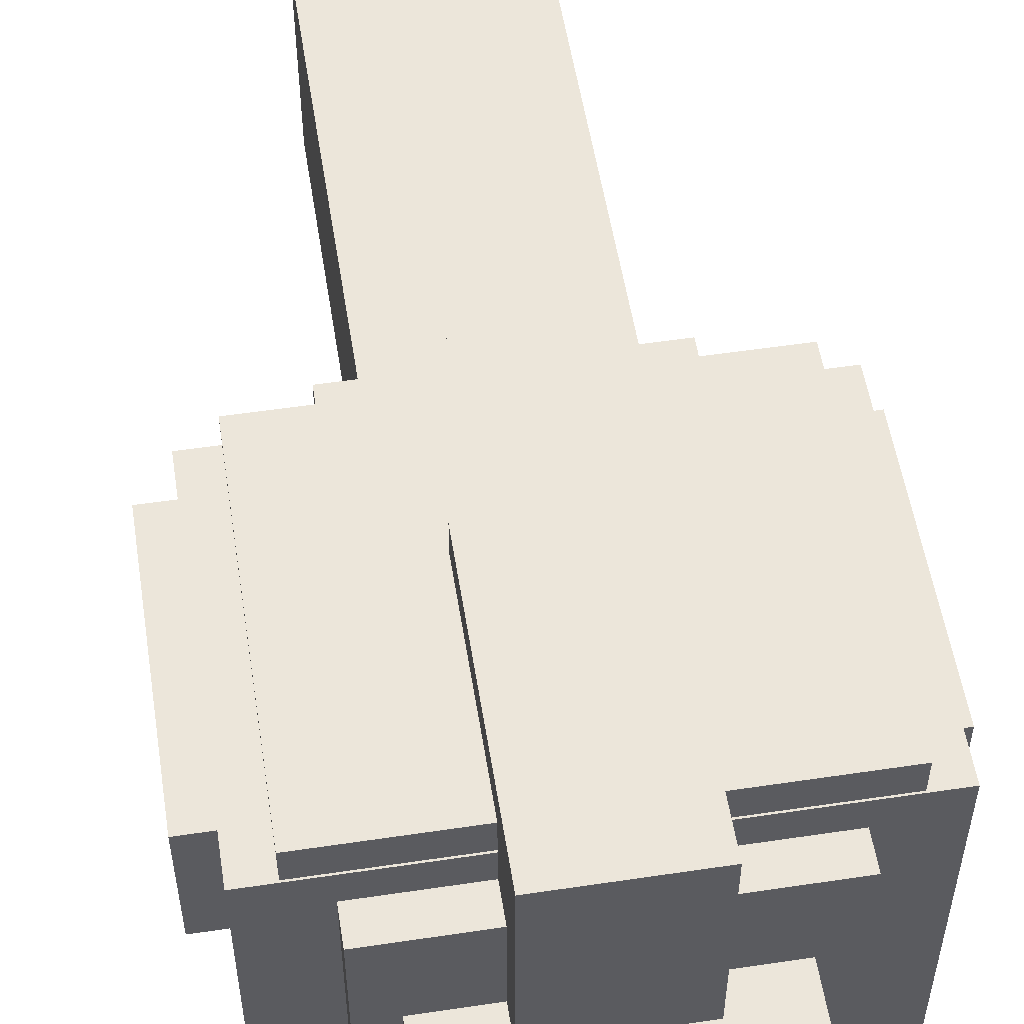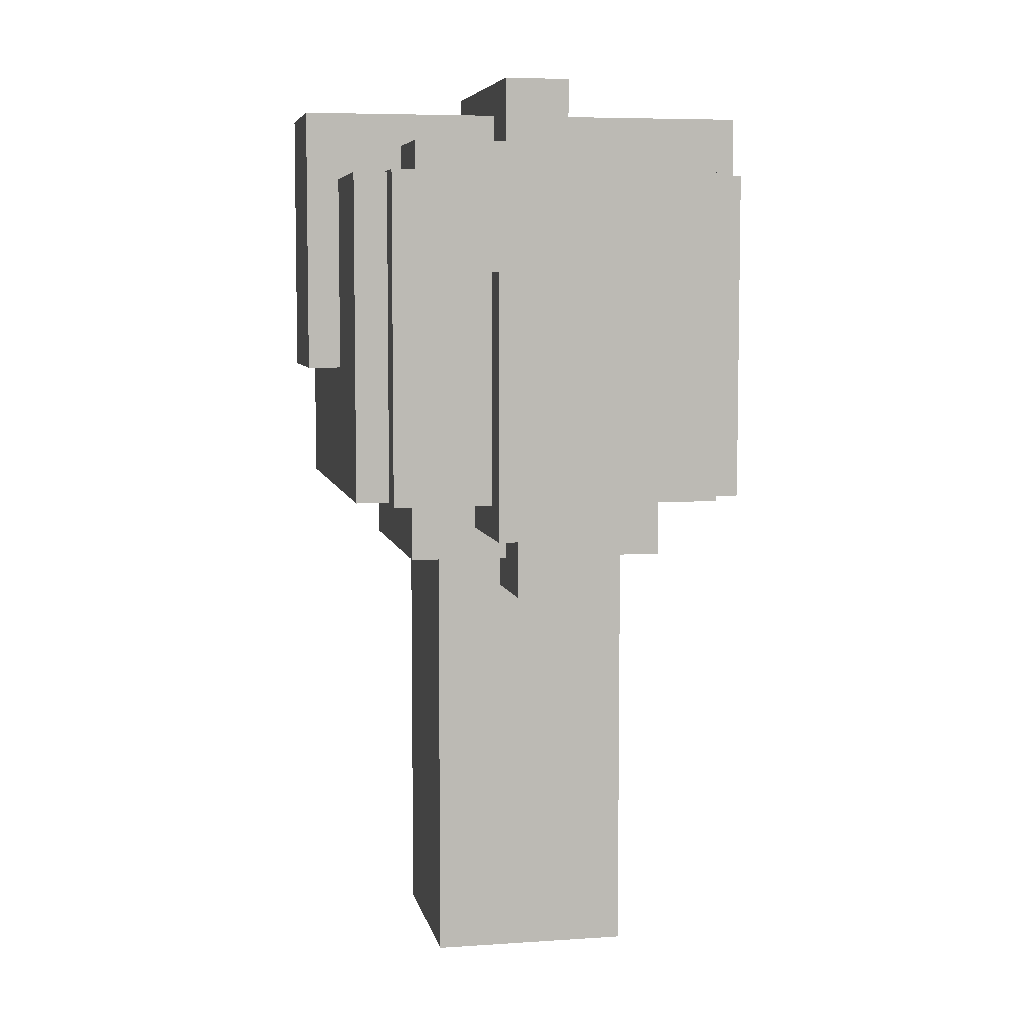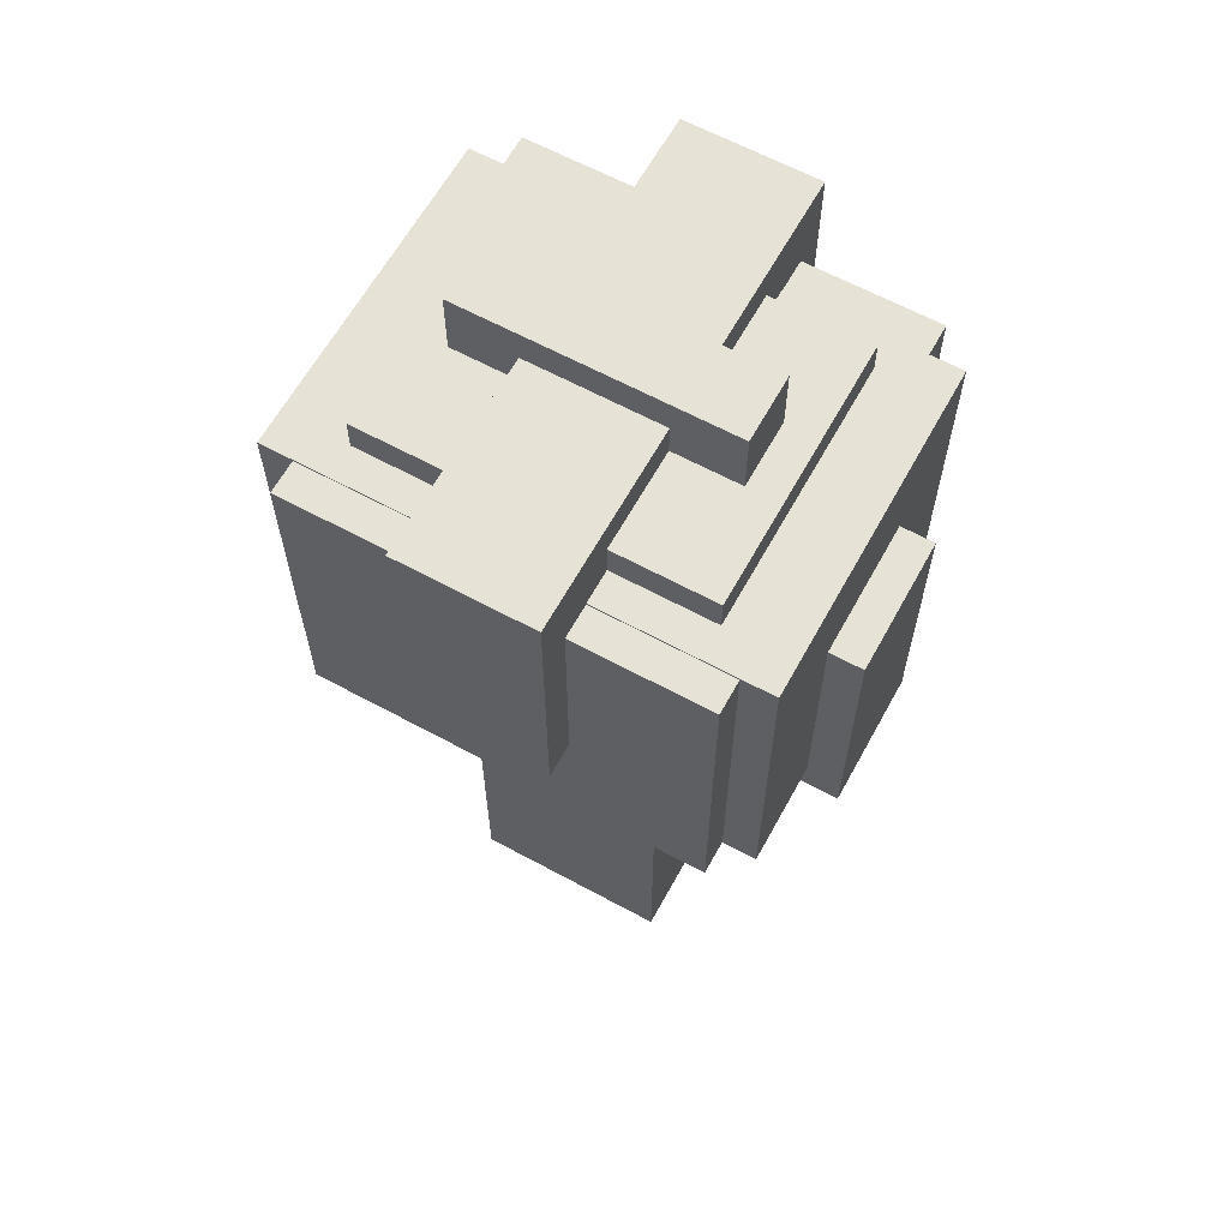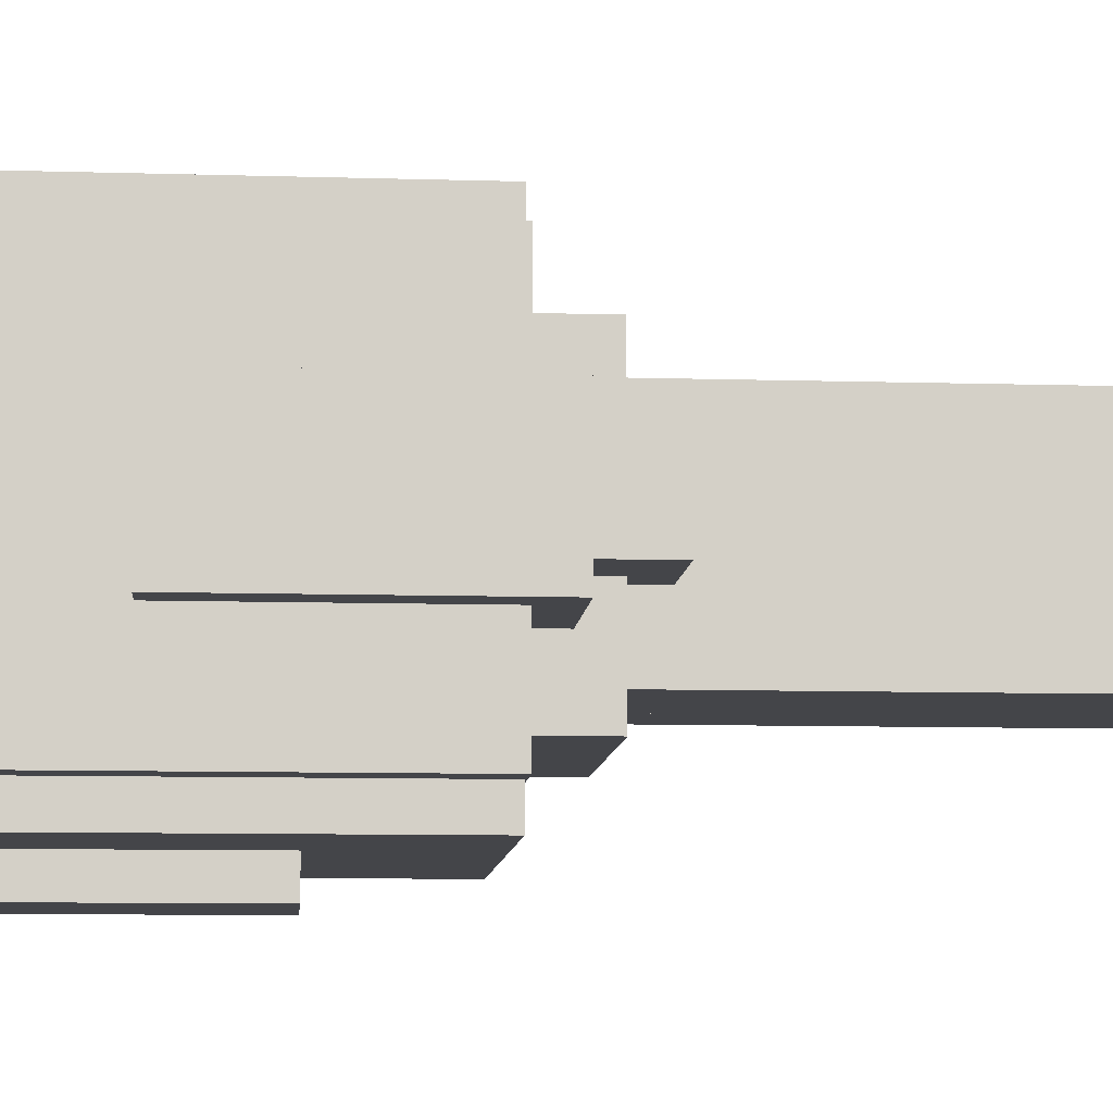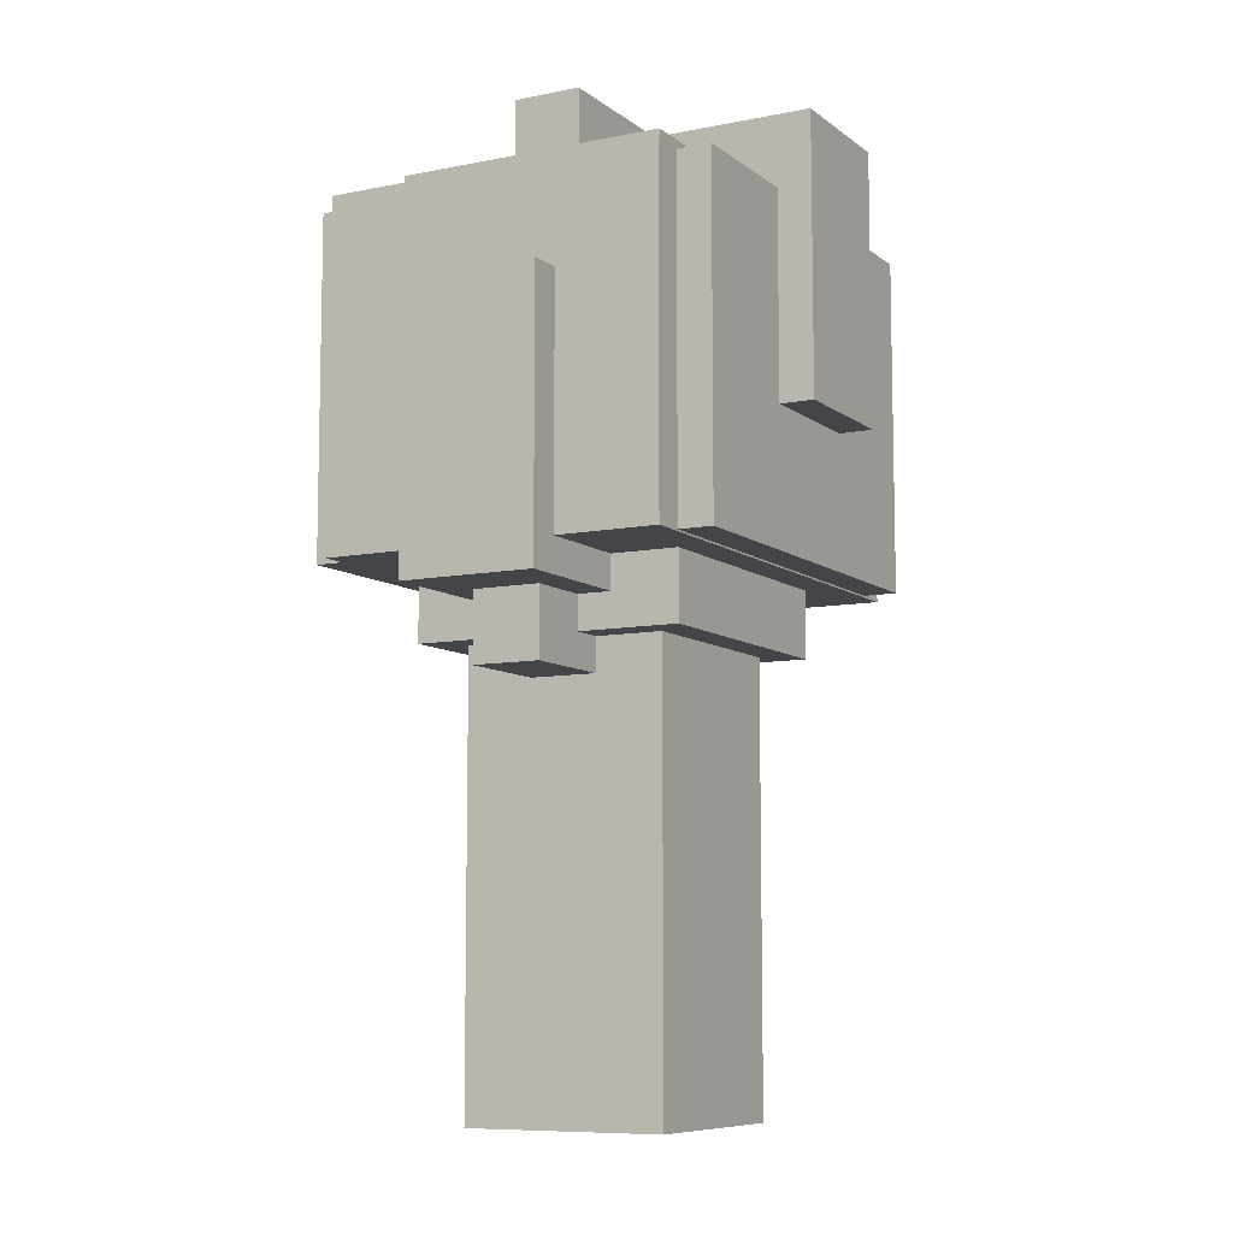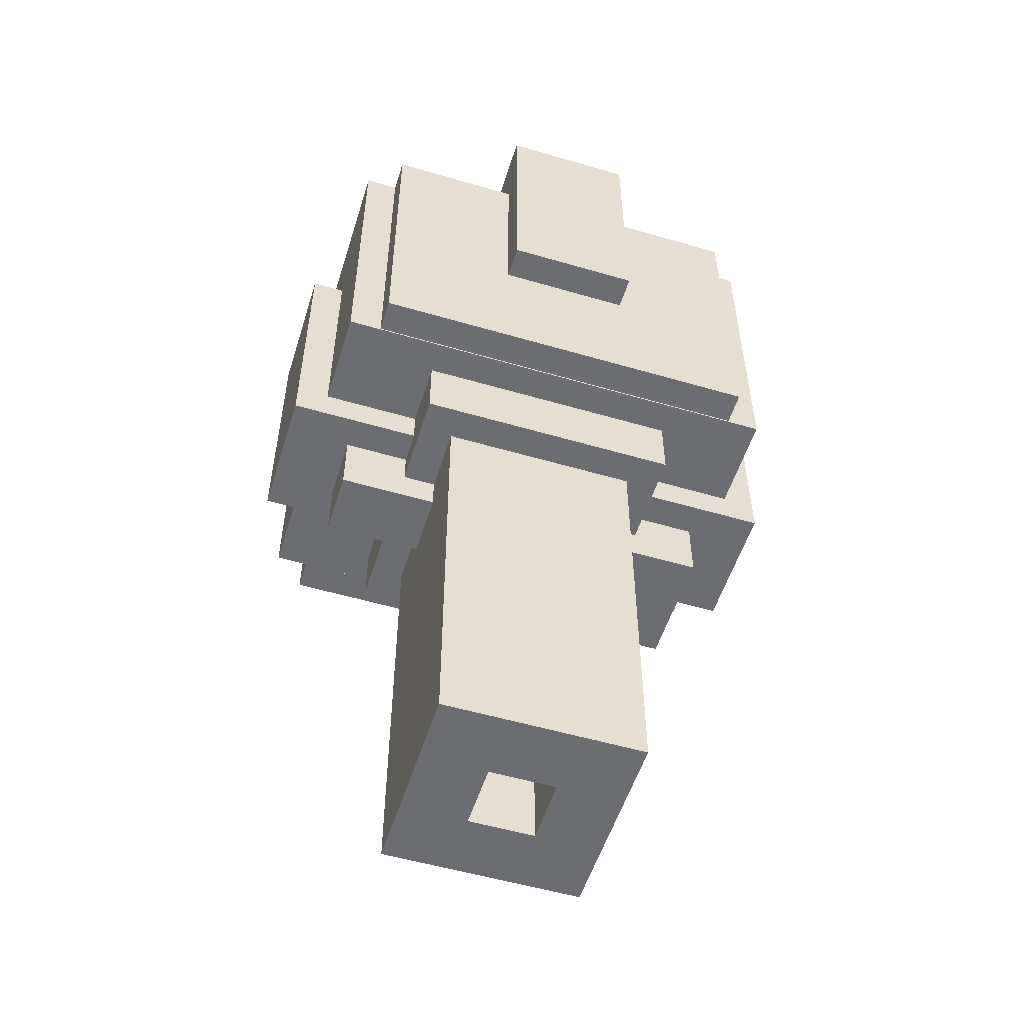
<metadata>
{"format":"obj","ext":"obj","renderer":"f3d","projection":"perspective","resolution":1024,"background":"white","views":[{"elev":54.5,"azim":-9.0,"up":"+Y"},{"elev":6.4,"azim":-101.3,"up":"+Z"},{"elev":62.9,"azim":-151.2,"up":"+Z"},{"elev":-9.1,"azim":85.4,"up":"+Y"},{"elev":-8.6,"azim":118.5,"up":"+Z"},{"elev":-54.0,"azim":162.7,"up":"+Z"}]}
</metadata>
<code>
v 0.2188 0.7188 0.1875
v -0.2188 0.7188 0.1875
v -0.2188 0.4062 0.1875
v 0.2188 0.4062 0.1875
v -0.2188 0.7188 -0.125
v 0.2188 0.7188 -0.125
v 0.2188 0.4062 -0.125
v -0.2188 0.4062 -0.125
v 0.2188 0.7188 -0.125
v 0.2188 0.7188 0.1875
v 0.2188 0.4062 0.1875
v 0.2188 0.4062 -0.125
v 0.2188 0.4062 0.1875
v -0.2188 0.4062 0.1875
v -0.2188 0.4062 -0.125
v 0.2188 0.4062 -0.125
v -0.2188 0.7188 0.1875
v -0.2188 0.7188 -0.125
v -0.2188 0.4062 -0.125
v -0.2188 0.4062 0.1875
v 0.2188 0.7188 -0.125
v -0.2188 0.7188 -0.125
v -0.2188 0.7188 0.1875
v 0.2188 0.7188 0.1875
f 1 3 4
f 1 2 3
f 5 7 8
f 5 6 7
f 9 11 12
f 9 10 11
f 13 15 16
f 13 14 15
f 17 19 20
f 17 18 19
f 21 23 24
f 21 22 23
v 0.1875 0.4375 0.1859
v -0.1875 0.4375 0.1859
v -0.1875 0.375 0.1859
v 0.1875 0.375 0.1859
v -0.1875 0.4375 -0.1234
v 0.1875 0.4375 -0.1234
v 0.1875 0.375 -0.1234
v -0.1875 0.375 -0.1234
v 0.1875 0.4375 -0.1234
v 0.1875 0.4375 0.1859
v 0.1875 0.375 0.1859
v 0.1875 0.375 -0.1234
v 0.1875 0.375 0.1859
v -0.1875 0.375 0.1859
v -0.1875 0.375 -0.1234
v 0.1875 0.375 -0.1234
v -0.1875 0.4375 0.1859
v -0.1875 0.4375 -0.1234
v -0.1875 0.375 -0.1234
v -0.1875 0.375 0.1859
v 0.1875 0.4375 -0.1234
v -0.1875 0.4375 -0.1234
v -0.1875 0.4375 0.1859
v 0.1875 0.4375 0.1859
f 25 27 28
f 25 26 27
f 29 31 32
f 29 30 31
f 33 35 36
f 33 34 35
f 37 39 40
f 37 38 39
f 41 43 44
f 41 42 43
f 45 47 48
f 45 46 47
v 0.1875 0.75 0.1859
v -0.1875 0.75 0.1859
v -0.1875 0.6875 0.1859
v 0.1875 0.6875 0.1859
v -0.1875 0.75 -0.1234
v 0.1875 0.75 -0.1234
v 0.1875 0.6875 -0.1234
v -0.1875 0.6875 -0.1234
v 0.1875 0.75 -0.1234
v 0.1875 0.75 0.1859
v 0.1875 0.6875 0.1859
v 0.1875 0.6875 -0.1234
v 0.1875 0.6875 0.1859
v -0.1875 0.6875 0.1859
v -0.1875 0.6875 -0.1234
v 0.1875 0.6875 -0.1234
v -0.1875 0.75 0.1859
v -0.1875 0.75 -0.1234
v -0.1875 0.6875 -0.1234
v -0.1875 0.6875 0.1859
v 0.1875 0.75 -0.1234
v -0.1875 0.75 -0.1234
v -0.1875 0.75 0.1859
v 0.1875 0.75 0.1859
f 49 51 52
f 49 50 51
f 53 55 56
f 53 54 55
f 57 59 60
f 57 58 59
f 61 63 64
f 61 62 63
f 65 67 68
f 65 66 67
f 69 71 72
f 69 70 71
v 0.125 0.6875 -0.125
v -0.125 0.6875 -0.125
v -0.125 0.4375 -0.125
v 0.125 0.4375 -0.125
v -0.125 0.6875 -0.1875
v 0.125 0.6875 -0.1875
v 0.125 0.4375 -0.1875
v -0.125 0.4375 -0.1875
v 0.125 0.6875 -0.1875
v 0.125 0.6875 -0.125
v 0.125 0.4375 -0.125
v 0.125 0.4375 -0.1875
v 0.125 0.4375 -0.125
v -0.125 0.4375 -0.125
v -0.125 0.4375 -0.1875
v 0.125 0.4375 -0.1875
v -0.125 0.6875 -0.125
v -0.125 0.6875 -0.1875
v -0.125 0.4375 -0.1875
v -0.125 0.4375 -0.125
v 0.125 0.6875 -0.1875
v -0.125 0.6875 -0.1875
v -0.125 0.6875 -0.125
v 0.125 0.6875 -0.125
f 73 75 76
f 73 74 75
f 77 79 80
f 77 78 79
f 81 83 84
f 81 82 83
f 85 87 88
f 85 86 87
f 89 91 92
f 89 90 91
f 93 95 96
f 93 94 95
v 0.03125 0.6562 -0.1562
v -0.03125 0.6562 -0.1562
v -0.03125 0.5938 -0.1562
v 0.03125 0.5938 -0.1562
v -0.03125 0.6562 -0.5938
v 0.03125 0.6562 -0.5938
v 0.03125 0.5938 -0.5938
v -0.03125 0.5938 -0.5938
v 0.03125 0.6562 -0.5938
v 0.03125 0.6562 -0.1562
v 0.03125 0.5938 -0.1562
v 0.03125 0.5938 -0.5938
v 0.03125 0.5938 -0.1562
v -0.03125 0.5938 -0.1562
v -0.03125 0.5938 -0.5938
v 0.03125 0.5938 -0.5938
v -0.03125 0.6562 -0.1562
v -0.03125 0.6562 -0.5938
v -0.03125 0.5938 -0.5938
v -0.03125 0.5938 -0.1562
v 0.03125 0.6562 -0.5938
v -0.03125 0.6562 -0.5938
v -0.03125 0.6562 -0.1562
v 0.03125 0.6562 -0.1562
f 97 99 100
f 97 98 99
f 101 103 104
f 101 102 103
f 105 107 108
f 105 106 107
f 109 111 112
f 109 110 111
f 113 115 116
f 113 114 115
f 117 119 120
f 117 118 119
v 0.03125 0.5312 -0.1562
v -0.03125 0.5312 -0.1562
v -0.03125 0.4688 -0.1562
v 0.03125 0.4688 -0.1562
v -0.03125 0.5312 -0.5938
v 0.03125 0.5312 -0.5938
v 0.03125 0.4688 -0.5938
v -0.03125 0.4688 -0.5938
v 0.03125 0.5312 -0.5938
v 0.03125 0.5312 -0.1562
v 0.03125 0.4688 -0.1562
v 0.03125 0.4688 -0.5938
v 0.03125 0.4688 -0.1562
v -0.03125 0.4688 -0.1562
v -0.03125 0.4688 -0.5938
v 0.03125 0.4688 -0.5938
v -0.03125 0.5312 -0.1562
v -0.03125 0.5312 -0.5938
v -0.03125 0.4688 -0.5938
v -0.03125 0.4688 -0.1562
v 0.03125 0.5312 -0.5938
v -0.03125 0.5312 -0.5938
v -0.03125 0.5312 -0.1562
v 0.03125 0.5312 -0.1562
f 121 123 124
f 121 122 123
f 125 127 128
f 125 126 127
f 129 131 132
f 129 130 131
f 133 135 136
f 133 134 135
f 137 139 140
f 137 138 139
f 141 143 144
f 141 142 143
v 0.09375 0.6562 -0.1562
v 0.03125 0.6562 -0.1562
v 0.03125 0.4688 -0.1562
v 0.09375 0.4688 -0.1562
v 0.03125 0.6562 -0.5938
v 0.09375 0.6562 -0.5938
v 0.09375 0.4688 -0.5938
v 0.03125 0.4688 -0.5938
v 0.09375 0.6562 -0.5938
v 0.09375 0.6562 -0.1562
v 0.09375 0.4688 -0.1562
v 0.09375 0.4688 -0.5938
v 0.09375 0.4688 -0.1562
v 0.03125 0.4688 -0.1562
v 0.03125 0.4688 -0.5938
v 0.09375 0.4688 -0.5938
v 0.03125 0.6562 -0.1562
v 0.03125 0.6562 -0.5938
v 0.03125 0.4688 -0.5938
v 0.03125 0.4688 -0.1562
v 0.09375 0.6562 -0.5938
v 0.03125 0.6562 -0.5938
v 0.03125 0.6562 -0.1562
v 0.09375 0.6562 -0.1562
f 145 147 148
f 145 146 147
f 149 151 152
f 149 150 151
f 153 155 156
f 153 154 155
f 157 159 160
f 157 158 159
f 161 163 164
f 161 162 163
f 165 167 168
f 165 166 167
v -0.03125 0.6562 -0.1562
v -0.09375 0.6562 -0.1562
v -0.09375 0.4688 -0.1562
v -0.03125 0.4688 -0.1562
v -0.09375 0.6562 -0.5938
v -0.03125 0.6562 -0.5938
v -0.03125 0.4688 -0.5938
v -0.09375 0.4688 -0.5938
v -0.03125 0.6562 -0.5938
v -0.03125 0.6562 -0.1562
v -0.03125 0.4688 -0.1562
v -0.03125 0.4688 -0.5938
v -0.03125 0.4688 -0.1562
v -0.09375 0.4688 -0.1562
v -0.09375 0.4688 -0.5938
v -0.03125 0.4688 -0.5938
v -0.09375 0.6562 -0.1562
v -0.09375 0.6562 -0.5938
v -0.09375 0.4688 -0.5938
v -0.09375 0.4688 -0.1562
v -0.03125 0.6562 -0.5938
v -0.09375 0.6562 -0.5938
v -0.09375 0.6562 -0.1562
v -0.03125 0.6562 -0.1562
f 169 171 172
f 169 170 171
f 173 175 176
f 173 174 175
f 177 179 180
f 177 178 179
f 181 183 184
f 181 182 183
f 185 187 188
f 185 186 187
f 189 191 192
f 189 190 191
v 0.25 0.625 0.09375
v -0.25 0.625 0.09375
v -0.25 0.5 0.09375
v 0.25 0.5 0.09375
v -0.25 0.625 -0.1562
v 0.25 0.625 -0.1562
v 0.25 0.5 -0.1562
v -0.25 0.5 -0.1562
v 0.25 0.625 -0.1562
v 0.25 0.625 0.09375
v 0.25 0.5 0.09375
v 0.25 0.5 -0.1562
v 0.25 0.5 0.09375
v -0.25 0.5 0.09375
v -0.25 0.5 -0.1562
v 0.25 0.5 -0.1562
v -0.25 0.625 0.09375
v -0.25 0.625 -0.1562
v -0.25 0.5 -0.1562
v -0.25 0.5 0.09375
v 0.25 0.625 -0.1562
v -0.25 0.625 -0.1562
v -0.25 0.625 0.09375
v 0.25 0.625 0.09375
f 193 195 196
f 193 194 195
f 197 199 200
f 197 198 199
f 201 203 204
f 201 202 203
f 205 207 208
f 205 206 207
f 209 211 212
f 209 210 211
f 213 215 216
f 213 214 215
v 0.1875 0.5938 -0.1562
v -0.1875 0.5938 -0.1562
v -0.1875 0.5312 -0.1562
v 0.1875 0.5312 -0.1562
v -0.1875 0.5938 -0.2188
v 0.1875 0.5938 -0.2188
v 0.1875 0.5312 -0.2188
v -0.1875 0.5312 -0.2188
v 0.1875 0.5938 -0.2188
v 0.1875 0.5938 -0.1562
v 0.1875 0.5312 -0.1562
v 0.1875 0.5312 -0.2188
v 0.1875 0.5312 -0.1562
v -0.1875 0.5312 -0.1562
v -0.1875 0.5312 -0.2188
v 0.1875 0.5312 -0.2188
v -0.1875 0.5938 -0.1562
v -0.1875 0.5938 -0.2188
v -0.1875 0.5312 -0.2188
v -0.1875 0.5312 -0.1562
v 0.1875 0.5938 -0.2188
v -0.1875 0.5938 -0.2188
v -0.1875 0.5938 -0.1562
v 0.1875 0.5938 -0.1562
f 217 219 220
f 217 218 219
f 221 223 224
f 221 222 223
f 225 227 228
f 225 226 227
f 229 231 232
f 229 230 231
f 233 235 236
f 233 234 235
f 237 239 240
f 237 238 239
v 0.0625 0.7812 0.25
v -0.0625 0.7812 0.25
v -0.0625 0.3438 0.25
v 0.0625 0.3438 0.25
v -0.0625 0.7812 0
v 0.0625 0.7812 0
v 0.0625 0.3438 0
v -0.0625 0.3438 0
v 0.0625 0.7812 0
v 0.0625 0.7812 0.25
v 0.0625 0.3438 0.25
v 0.0625 0.3438 0
v 0.0625 0.3438 0.25
v -0.0625 0.3438 0.25
v -0.0625 0.3438 0
v 0.0625 0.3438 0
v -0.0625 0.7812 0.25
v -0.0625 0.7812 0
v -0.0625 0.3438 0
v -0.0625 0.3438 0.25
v 0.0625 0.7812 0
v -0.0625 0.7812 0
v -0.0625 0.7812 0.25
v 0.0625 0.7812 0.25
f 241 243 244
f 241 242 243
f 245 247 248
f 245 246 247
f 249 251 252
f 249 250 251
f 253 255 256
f 253 254 255
f 257 259 260
f 257 258 259
f 261 263 264
f 261 262 263
v 0.125 0.5938 0.2812
v -0.125 0.5938 0.2812
v -0.125 0.5312 0.2812
v 0.125 0.5312 0.2812
v -0.125 0.5938 0.2188
v 0.125 0.5938 0.2188
v 0.125 0.5312 0.2188
v -0.125 0.5312 0.2188
v 0.125 0.5938 0.2188
v 0.125 0.5938 0.2812
v 0.125 0.5312 0.2812
v 0.125 0.5312 0.2188
v 0.125 0.5312 0.2812
v -0.125 0.5312 0.2812
v -0.125 0.5312 0.2188
v 0.125 0.5312 0.2188
v -0.125 0.5938 0.2812
v -0.125 0.5938 0.2188
v -0.125 0.5312 0.2188
v -0.125 0.5312 0.2812
v 0.125 0.5938 0.2188
v -0.125 0.5938 0.2188
v -0.125 0.5938 0.2812
v 0.125 0.5938 0.2812
f 265 267 268
f 265 266 267
f 269 271 272
f 269 270 271
f 273 275 276
f 273 274 275
f 277 279 280
f 277 278 279
f 281 283 284
f 281 282 283
f 285 287 288
f 285 286 287
v 0.1562 0.6875 0.2188
v -0.1562 0.6875 0.2188
v -0.1562 0.4375 0.2188
v 0.1562 0.4375 0.2188
v -0.1562 0.6875 0.1562
v 0.1562 0.6875 0.1562
v 0.1562 0.4375 0.1562
v -0.1562 0.4375 0.1562
v 0.1562 0.6875 0.1562
v 0.1562 0.6875 0.2188
v 0.1562 0.4375 0.2188
v 0.1562 0.4375 0.1562
v 0.1562 0.4375 0.2188
v -0.1562 0.4375 0.2188
v -0.1562 0.4375 0.1562
v 0.1562 0.4375 0.1562
v -0.1562 0.6875 0.2188
v -0.1562 0.6875 0.1562
v -0.1562 0.4375 0.1562
v -0.1562 0.4375 0.2188
v 0.1562 0.6875 0.1562
v -0.1562 0.6875 0.1562
v -0.1562 0.6875 0.2188
v 0.1562 0.6875 0.2188
f 289 291 292
f 289 290 291
f 293 295 296
f 293 294 295
f 297 299 300
f 297 298 299
f 301 303 304
f 301 302 303
f 305 307 308
f 305 306 307
f 309 311 312
f 309 310 311

</code>
